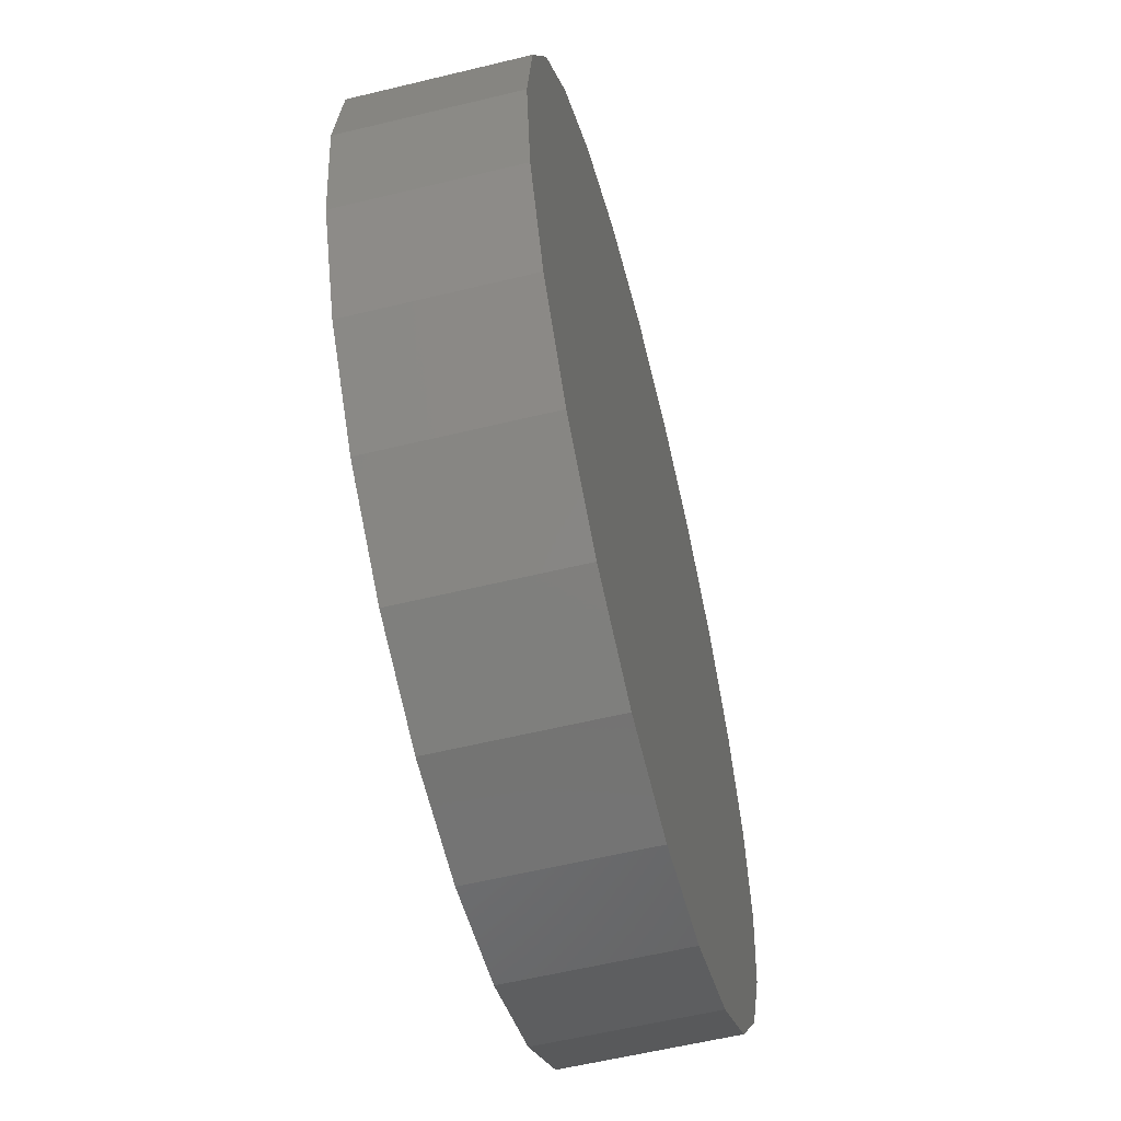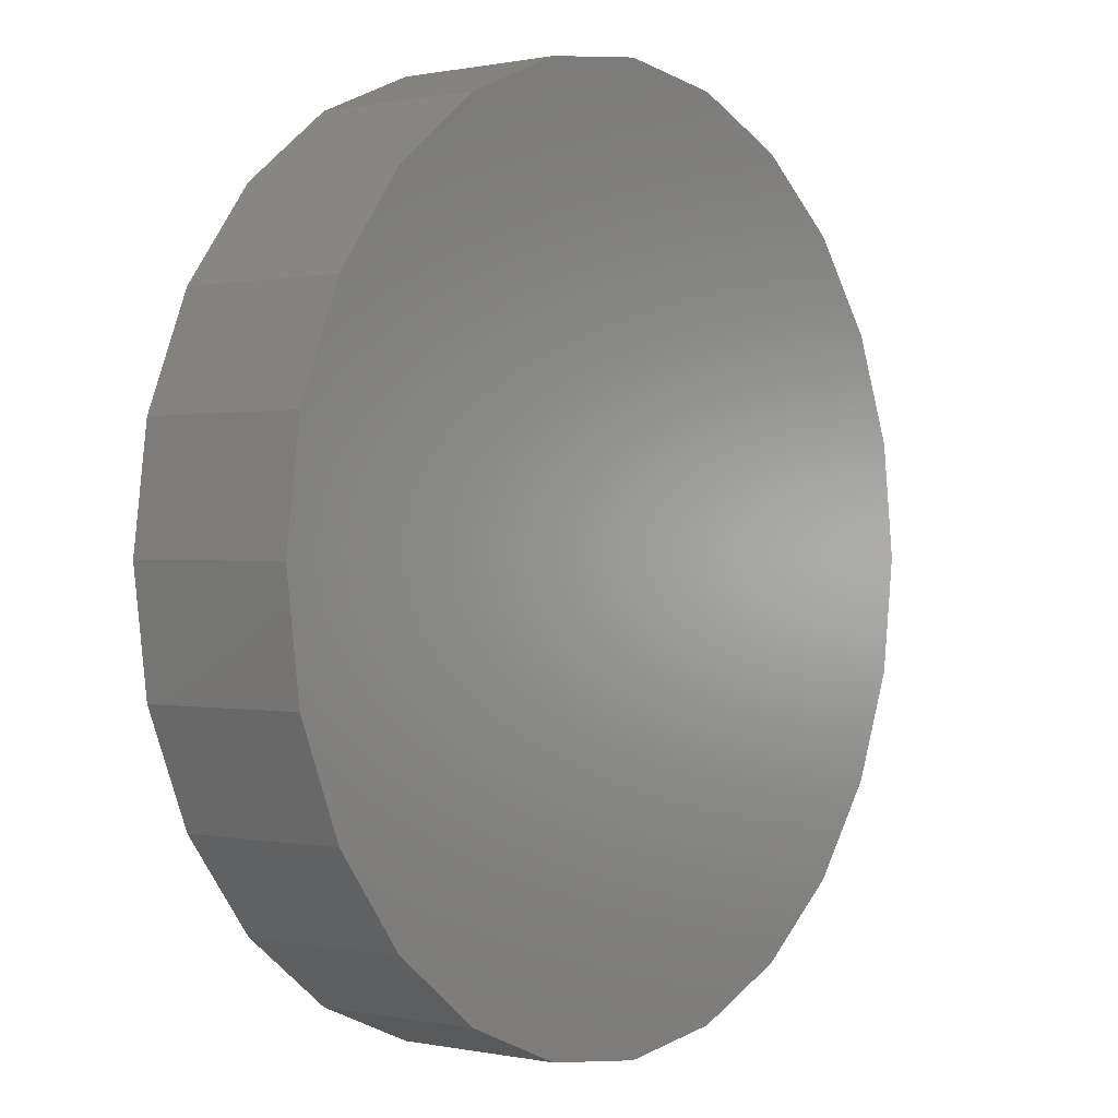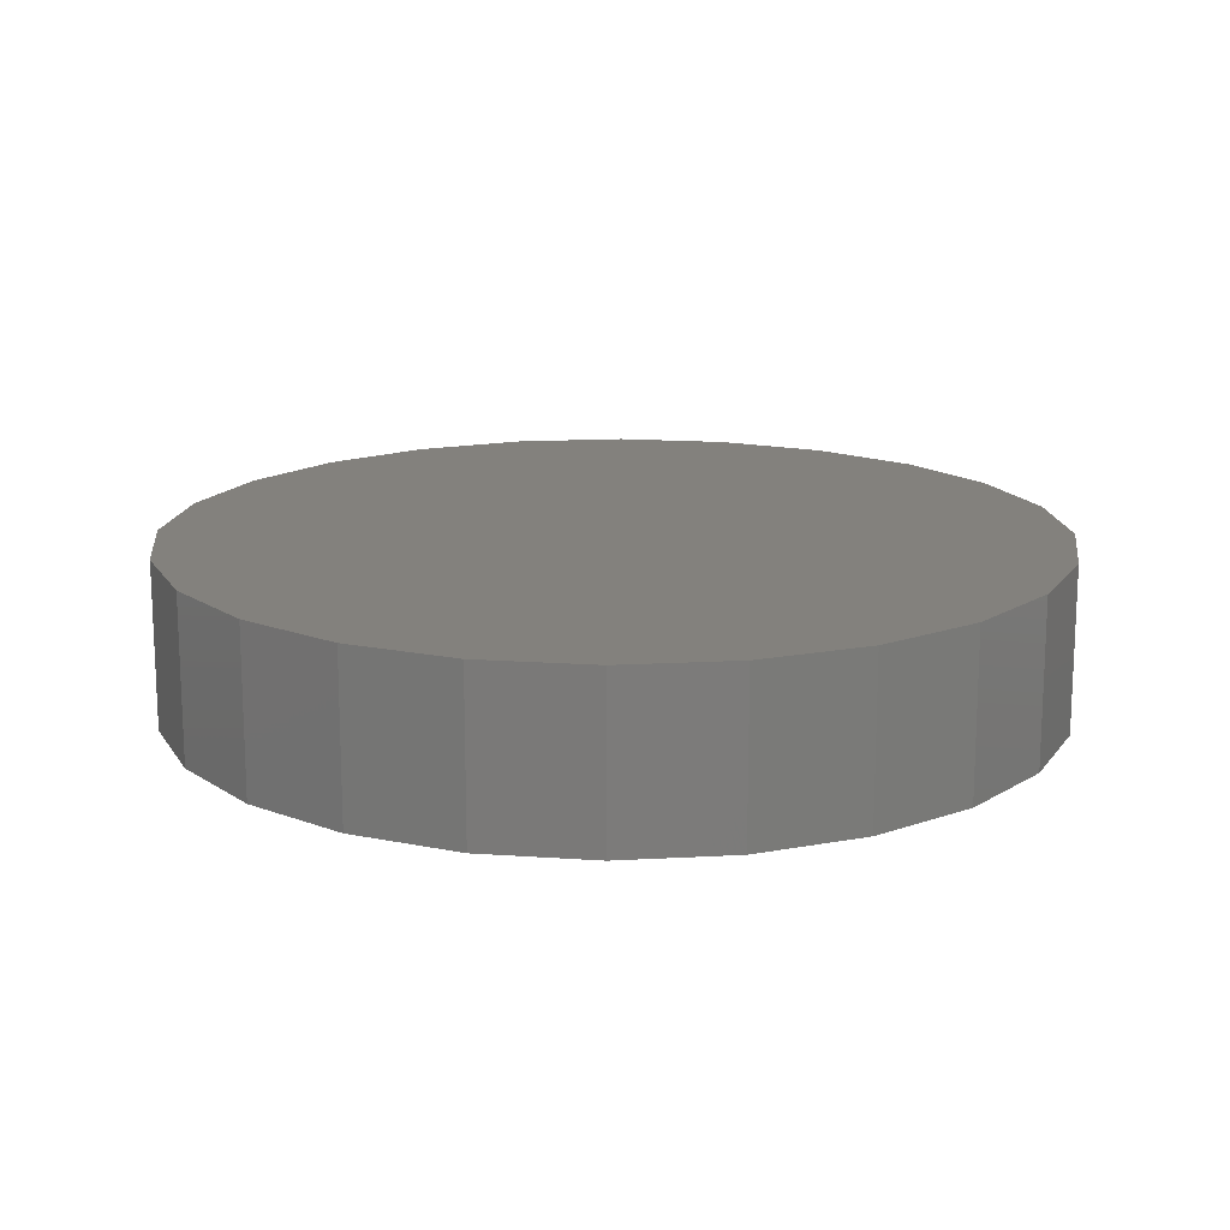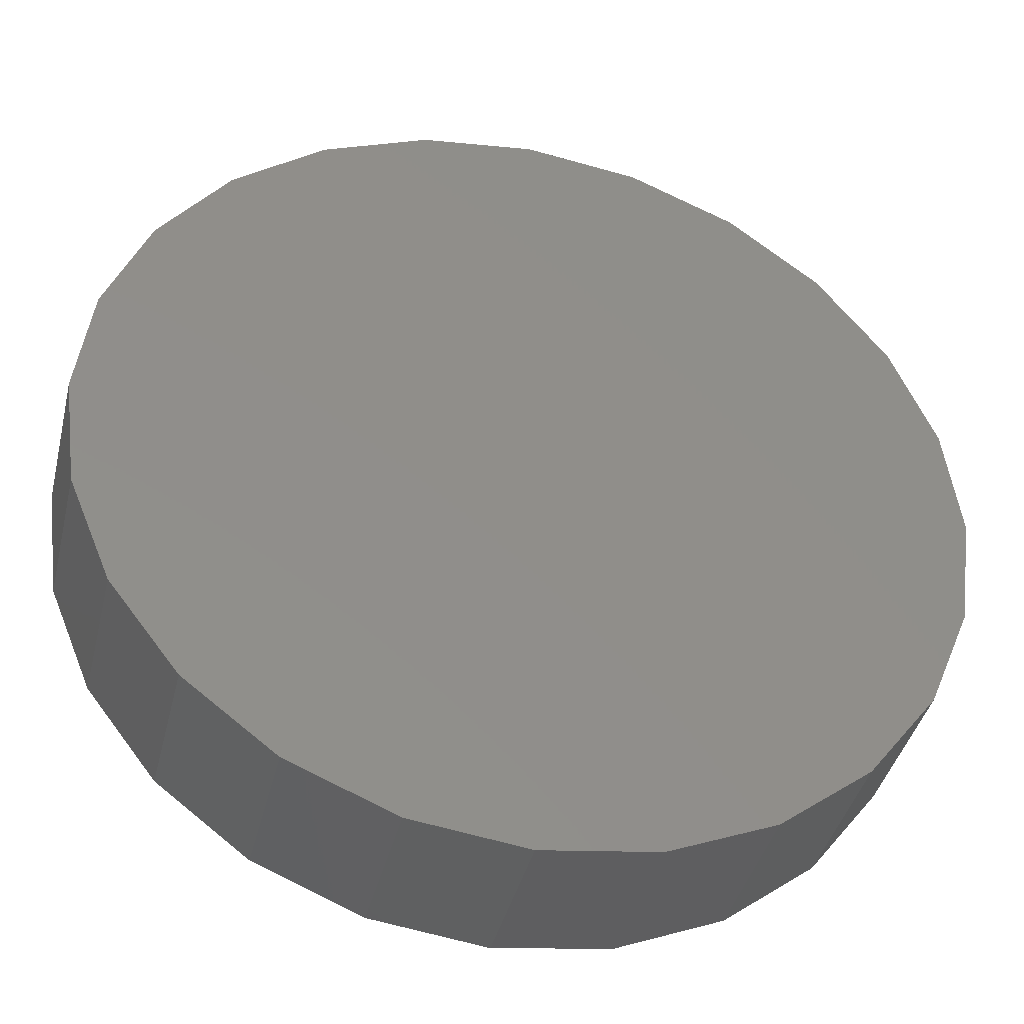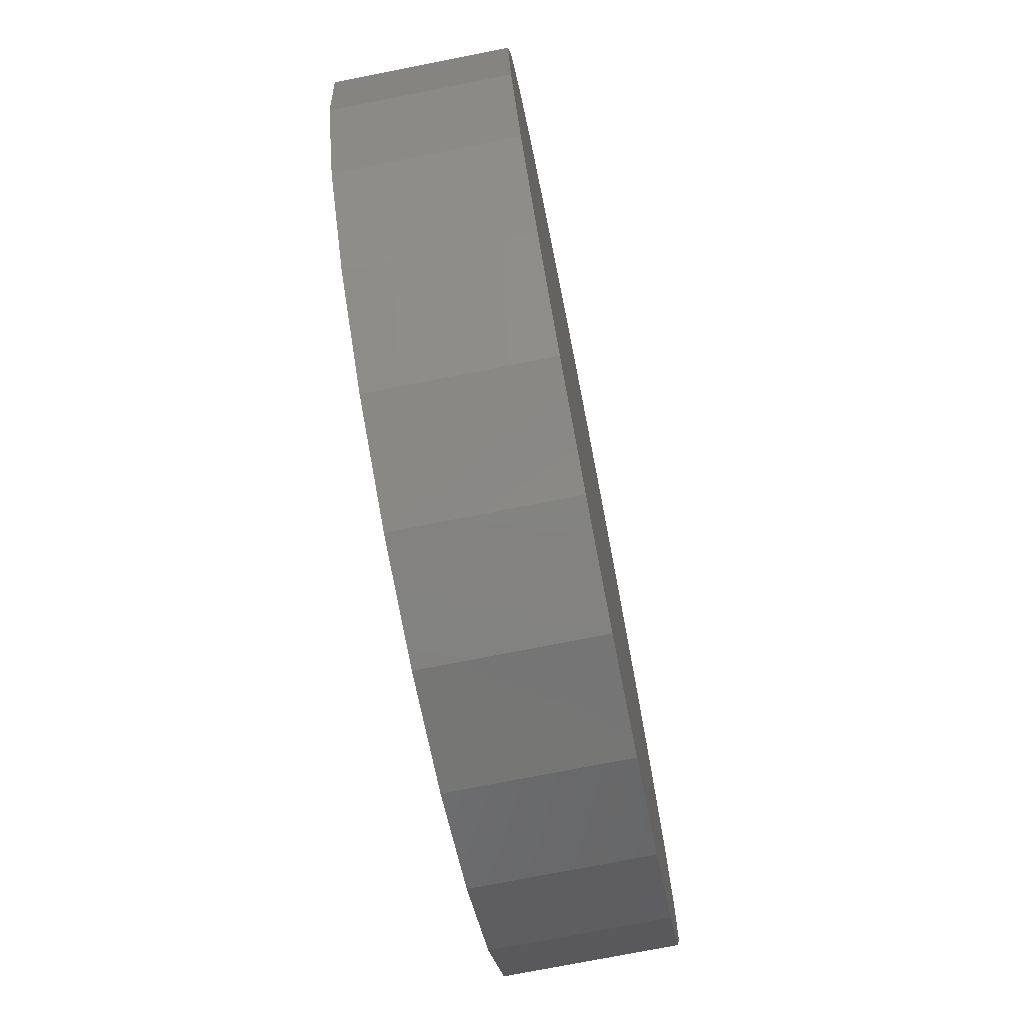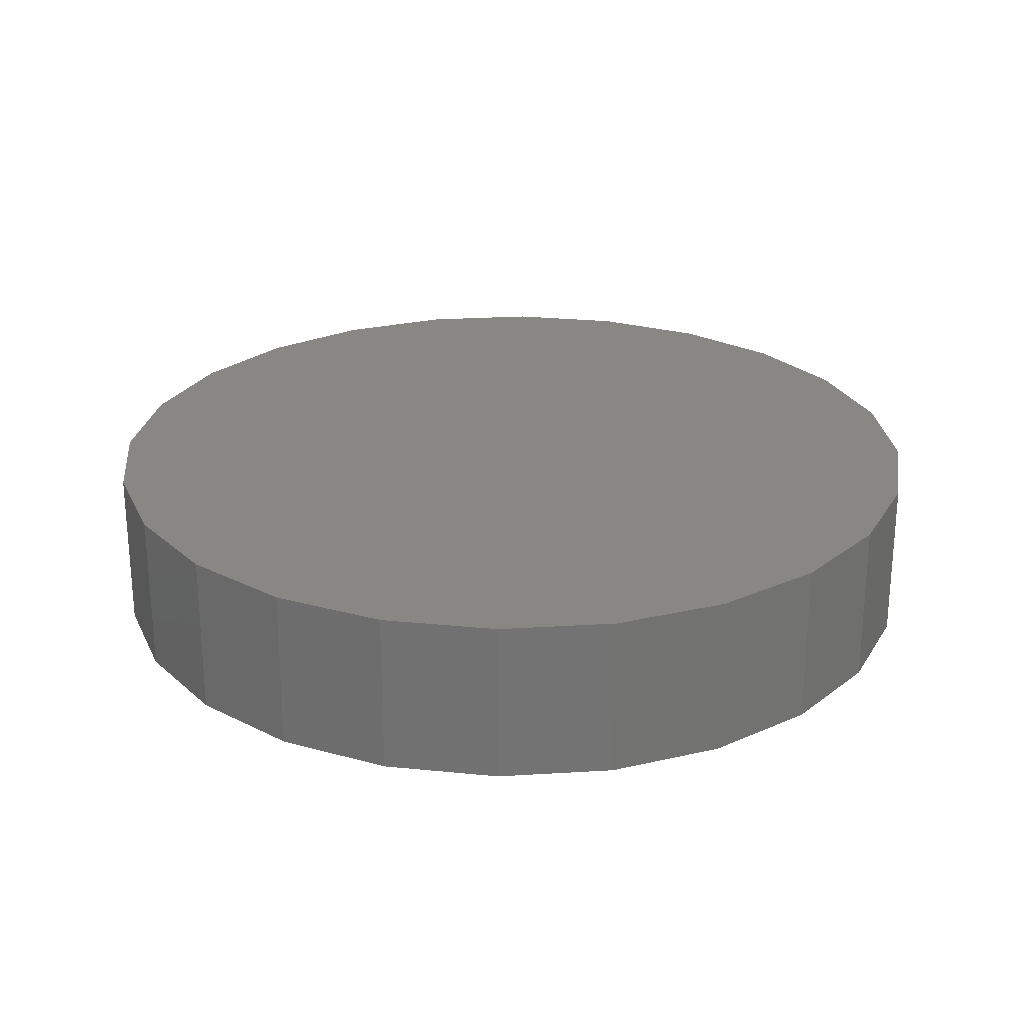
<metadata>
{"format":"stl","ext":"stl","renderer":"f3d","projection":"perspective","resolution":1024,"background":"white","views":[{"elev":-58.4,"azim":-75.9,"up":"+Z"},{"elev":0.2,"azim":-52.2,"up":"+Z"},{"elev":15.7,"azim":-89.1,"up":"+Y"},{"elev":-40.3,"azim":-13.5,"up":"+Z"},{"elev":-75.1,"azim":101.1,"up":"+Z"},{"elev":25.1,"azim":31.8,"up":"+Y"}]}
</metadata>
<code>
# stl→obj: 48 verts, 92 faces
v 154.5 150 201.4
v -154.5 150 201.4
v -160 150 160
v -160 210 160
v 160 150 160
v -154.5 150 118.6
v -154.5 210 118.6
v 138.6 150 240
v -138.6 150 240
v -154.5 210 201.4
v 113.1 150 273.1
v -113.1 150 273.1
v -138.6 210 240
v 80 150 298.6
v -80 150 298.6
v -113.1 210 273.1
v 41.4 150 314.5
v -41.4 150 314.5
v -80 210 298.6
v -1.11e-14 150 320
v -41.4 210 314.5
v -1.11e-14 210 320
v 41.4 210 314.5
v 80 210 298.6
v 113.1 210 273.1
v 138.6 210 240
v 154.5 210 201.4
v 154.5 150 118.6
v 160 210 160
v -138.6 150 80
v 138.6 150 80
v 154.5 210 118.6
v -113.1 150 46.87
v 113.1 150 46.87
v 138.6 210 80
v -80 150 21.44
v 80 150 21.44
v 113.1 210 46.87
v -41.4 150 5.451
v 41.4 150 5.451
v 80 210 21.44
v 2.975e-14 150 0.001875
v 41.4 210 5.451
v 2.975e-14 210 0.001875
v -41.4 210 5.451
v -80 210 21.44
v -113.1 210 46.87
v -138.6 210 80
f 1 2 3
f 4 3 2
f 5 1 3
f 6 5 3
f 7 6 3
f 7 3 4
f 8 9 2
f 10 2 9
f 1 8 2
f 10 4 2
f 11 12 9
f 13 9 12
f 8 11 9
f 10 9 13
f 14 15 12
f 16 12 15
f 11 14 12
f 13 12 16
f 17 18 15
f 19 15 18
f 14 17 15
f 16 15 19
f 17 20 18
f 21 18 20
f 19 18 21
f 22 20 17
f 21 20 22
f 23 17 14
f 22 17 23
f 24 14 11
f 23 14 24
f 25 11 8
f 24 11 25
f 26 8 1
f 25 8 26
f 27 1 5
f 26 1 27
f 6 28 5
f 29 5 28
f 27 5 29
f 30 31 28
f 32 28 31
f 6 30 28
f 29 28 32
f 33 34 31
f 35 31 34
f 30 33 31
f 32 31 35
f 36 37 34
f 38 34 37
f 33 36 34
f 35 34 38
f 39 40 37
f 41 37 40
f 36 39 37
f 38 37 41
f 39 42 40
f 43 40 42
f 41 40 43
f 44 42 39
f 43 42 44
f 45 39 36
f 44 39 45
f 46 36 33
f 45 36 46
f 47 33 30
f 46 33 47
f 48 30 6
f 47 30 48
f 48 6 7
f 32 7 4
f 29 32 4
f 10 29 4
f 35 48 7
f 32 35 7
f 38 47 48
f 35 38 48
f 41 46 47
f 38 41 47
f 43 45 46
f 41 43 46
f 43 44 45
f 10 27 29
f 13 26 27
f 10 13 27
f 16 25 26
f 13 16 26
f 19 24 25
f 16 19 25
f 21 23 24
f 19 21 24
f 21 22 23

</code>
